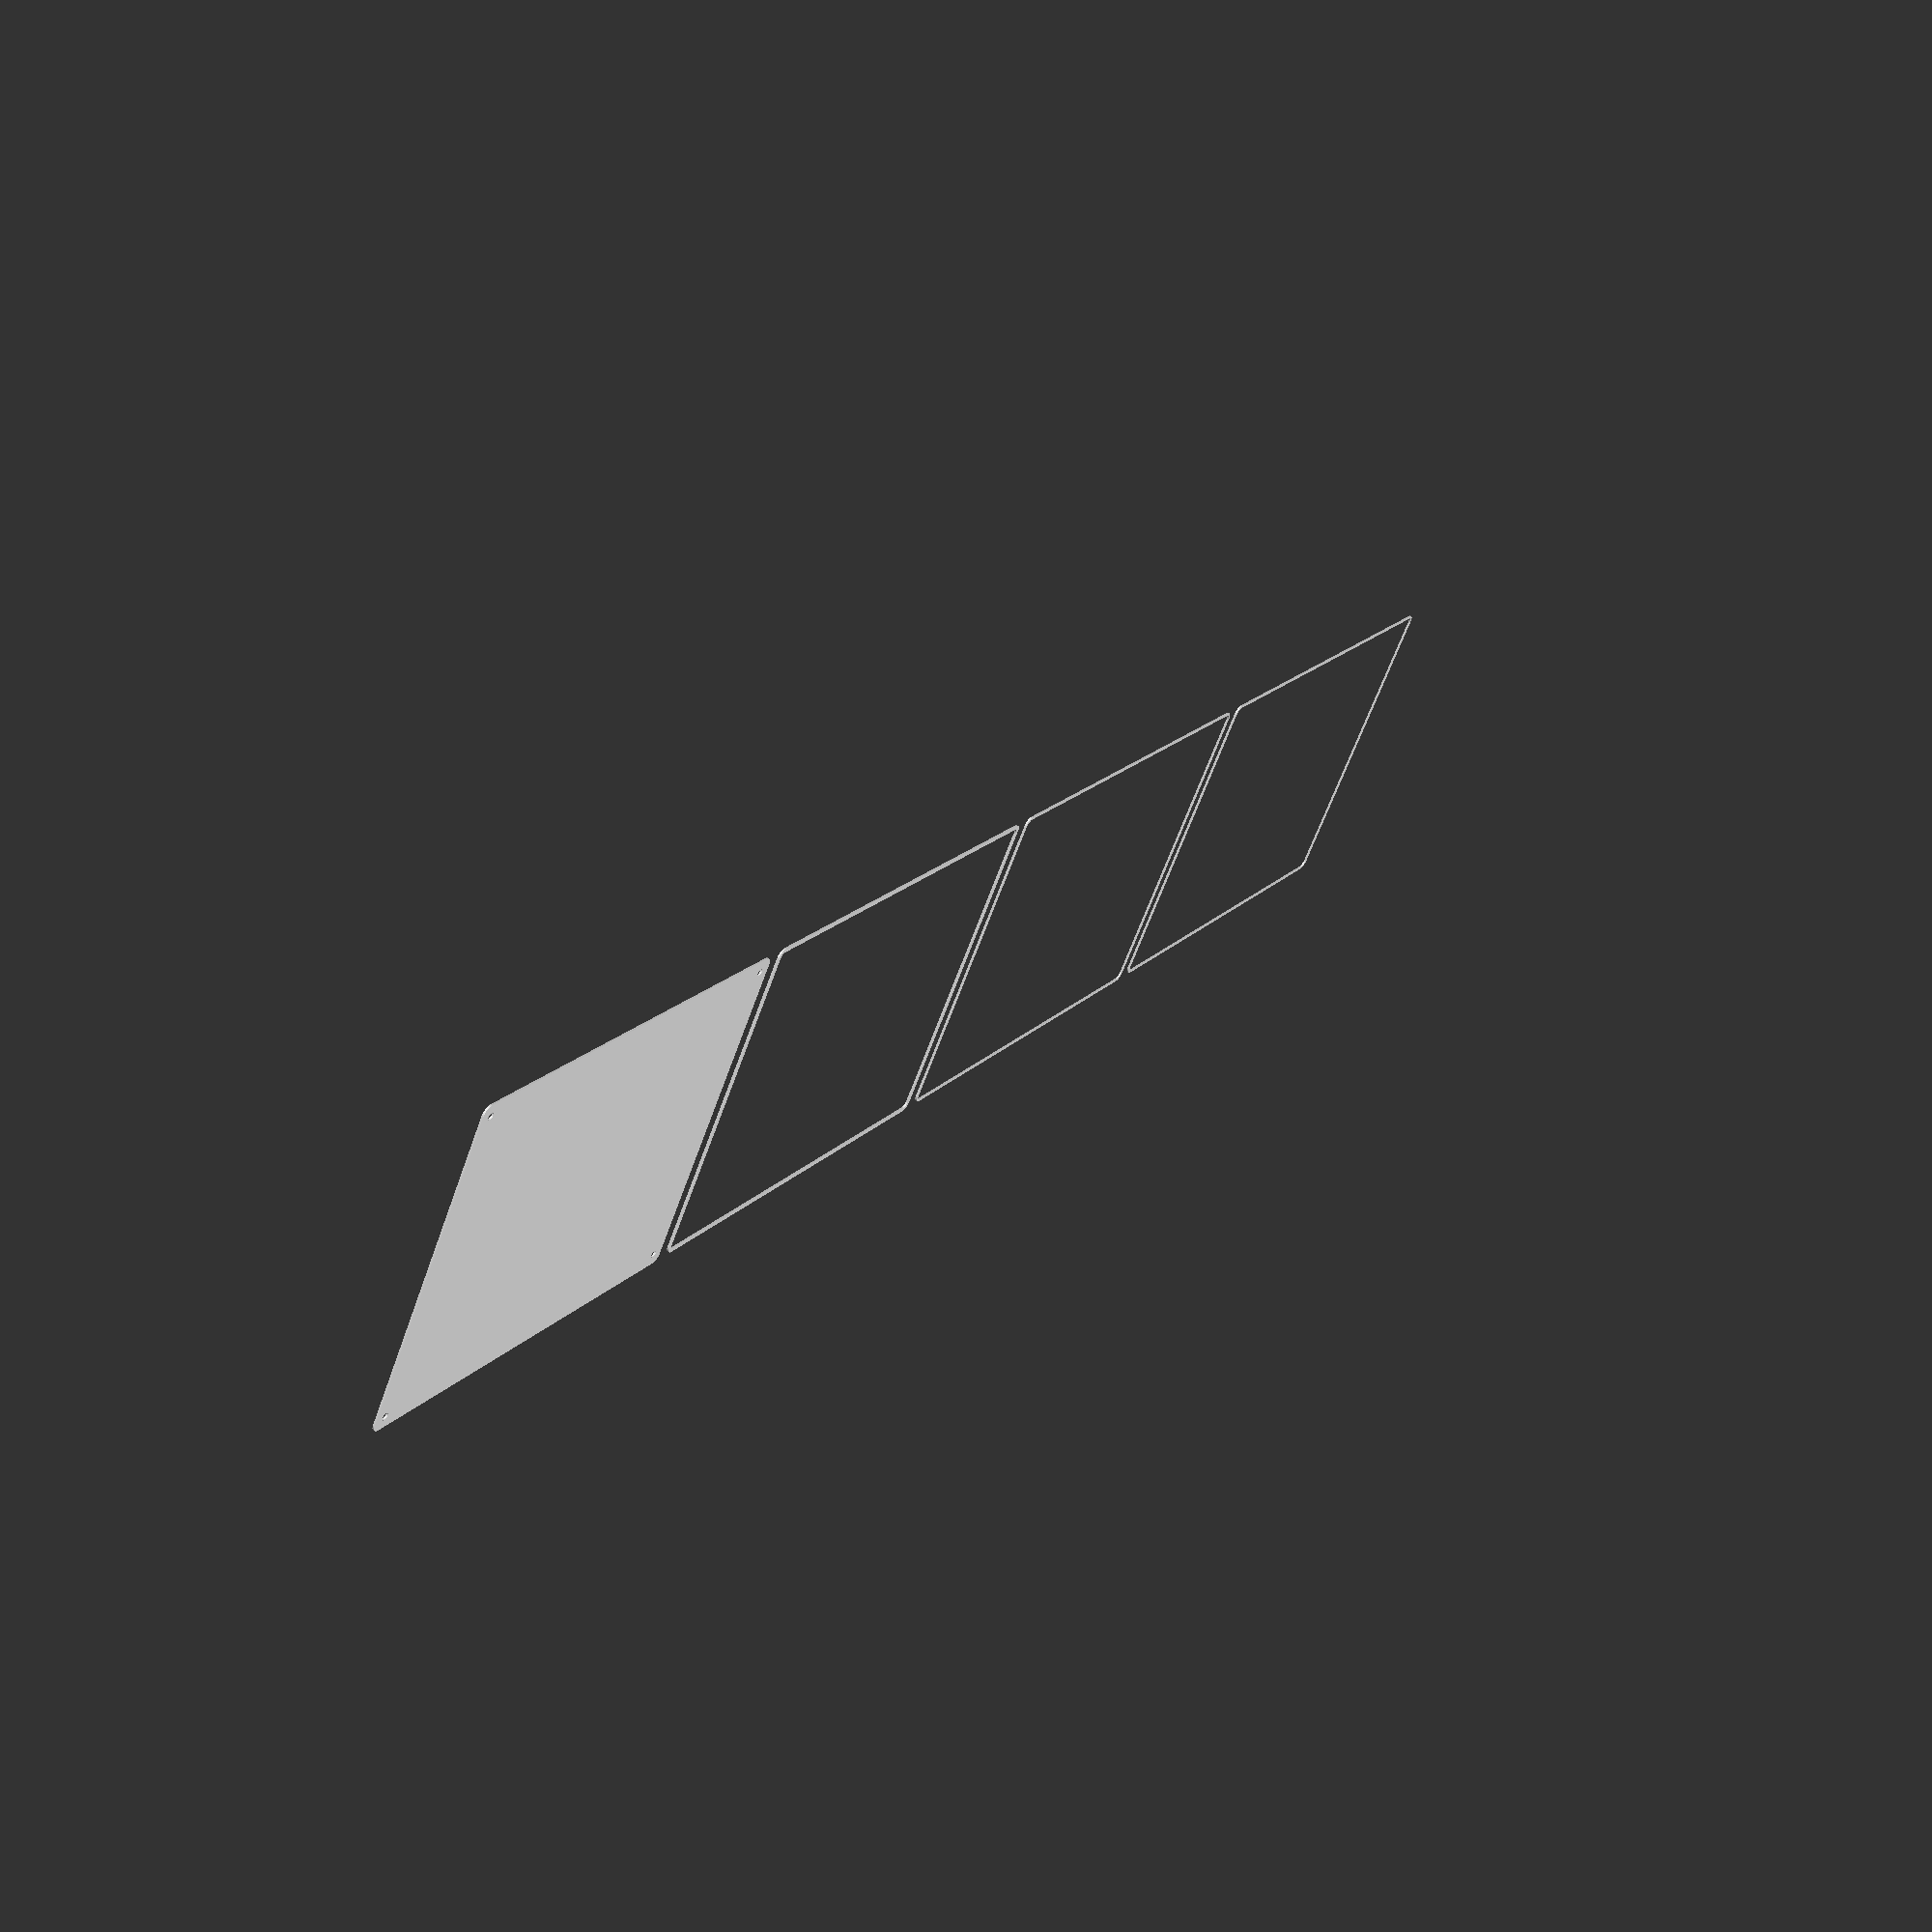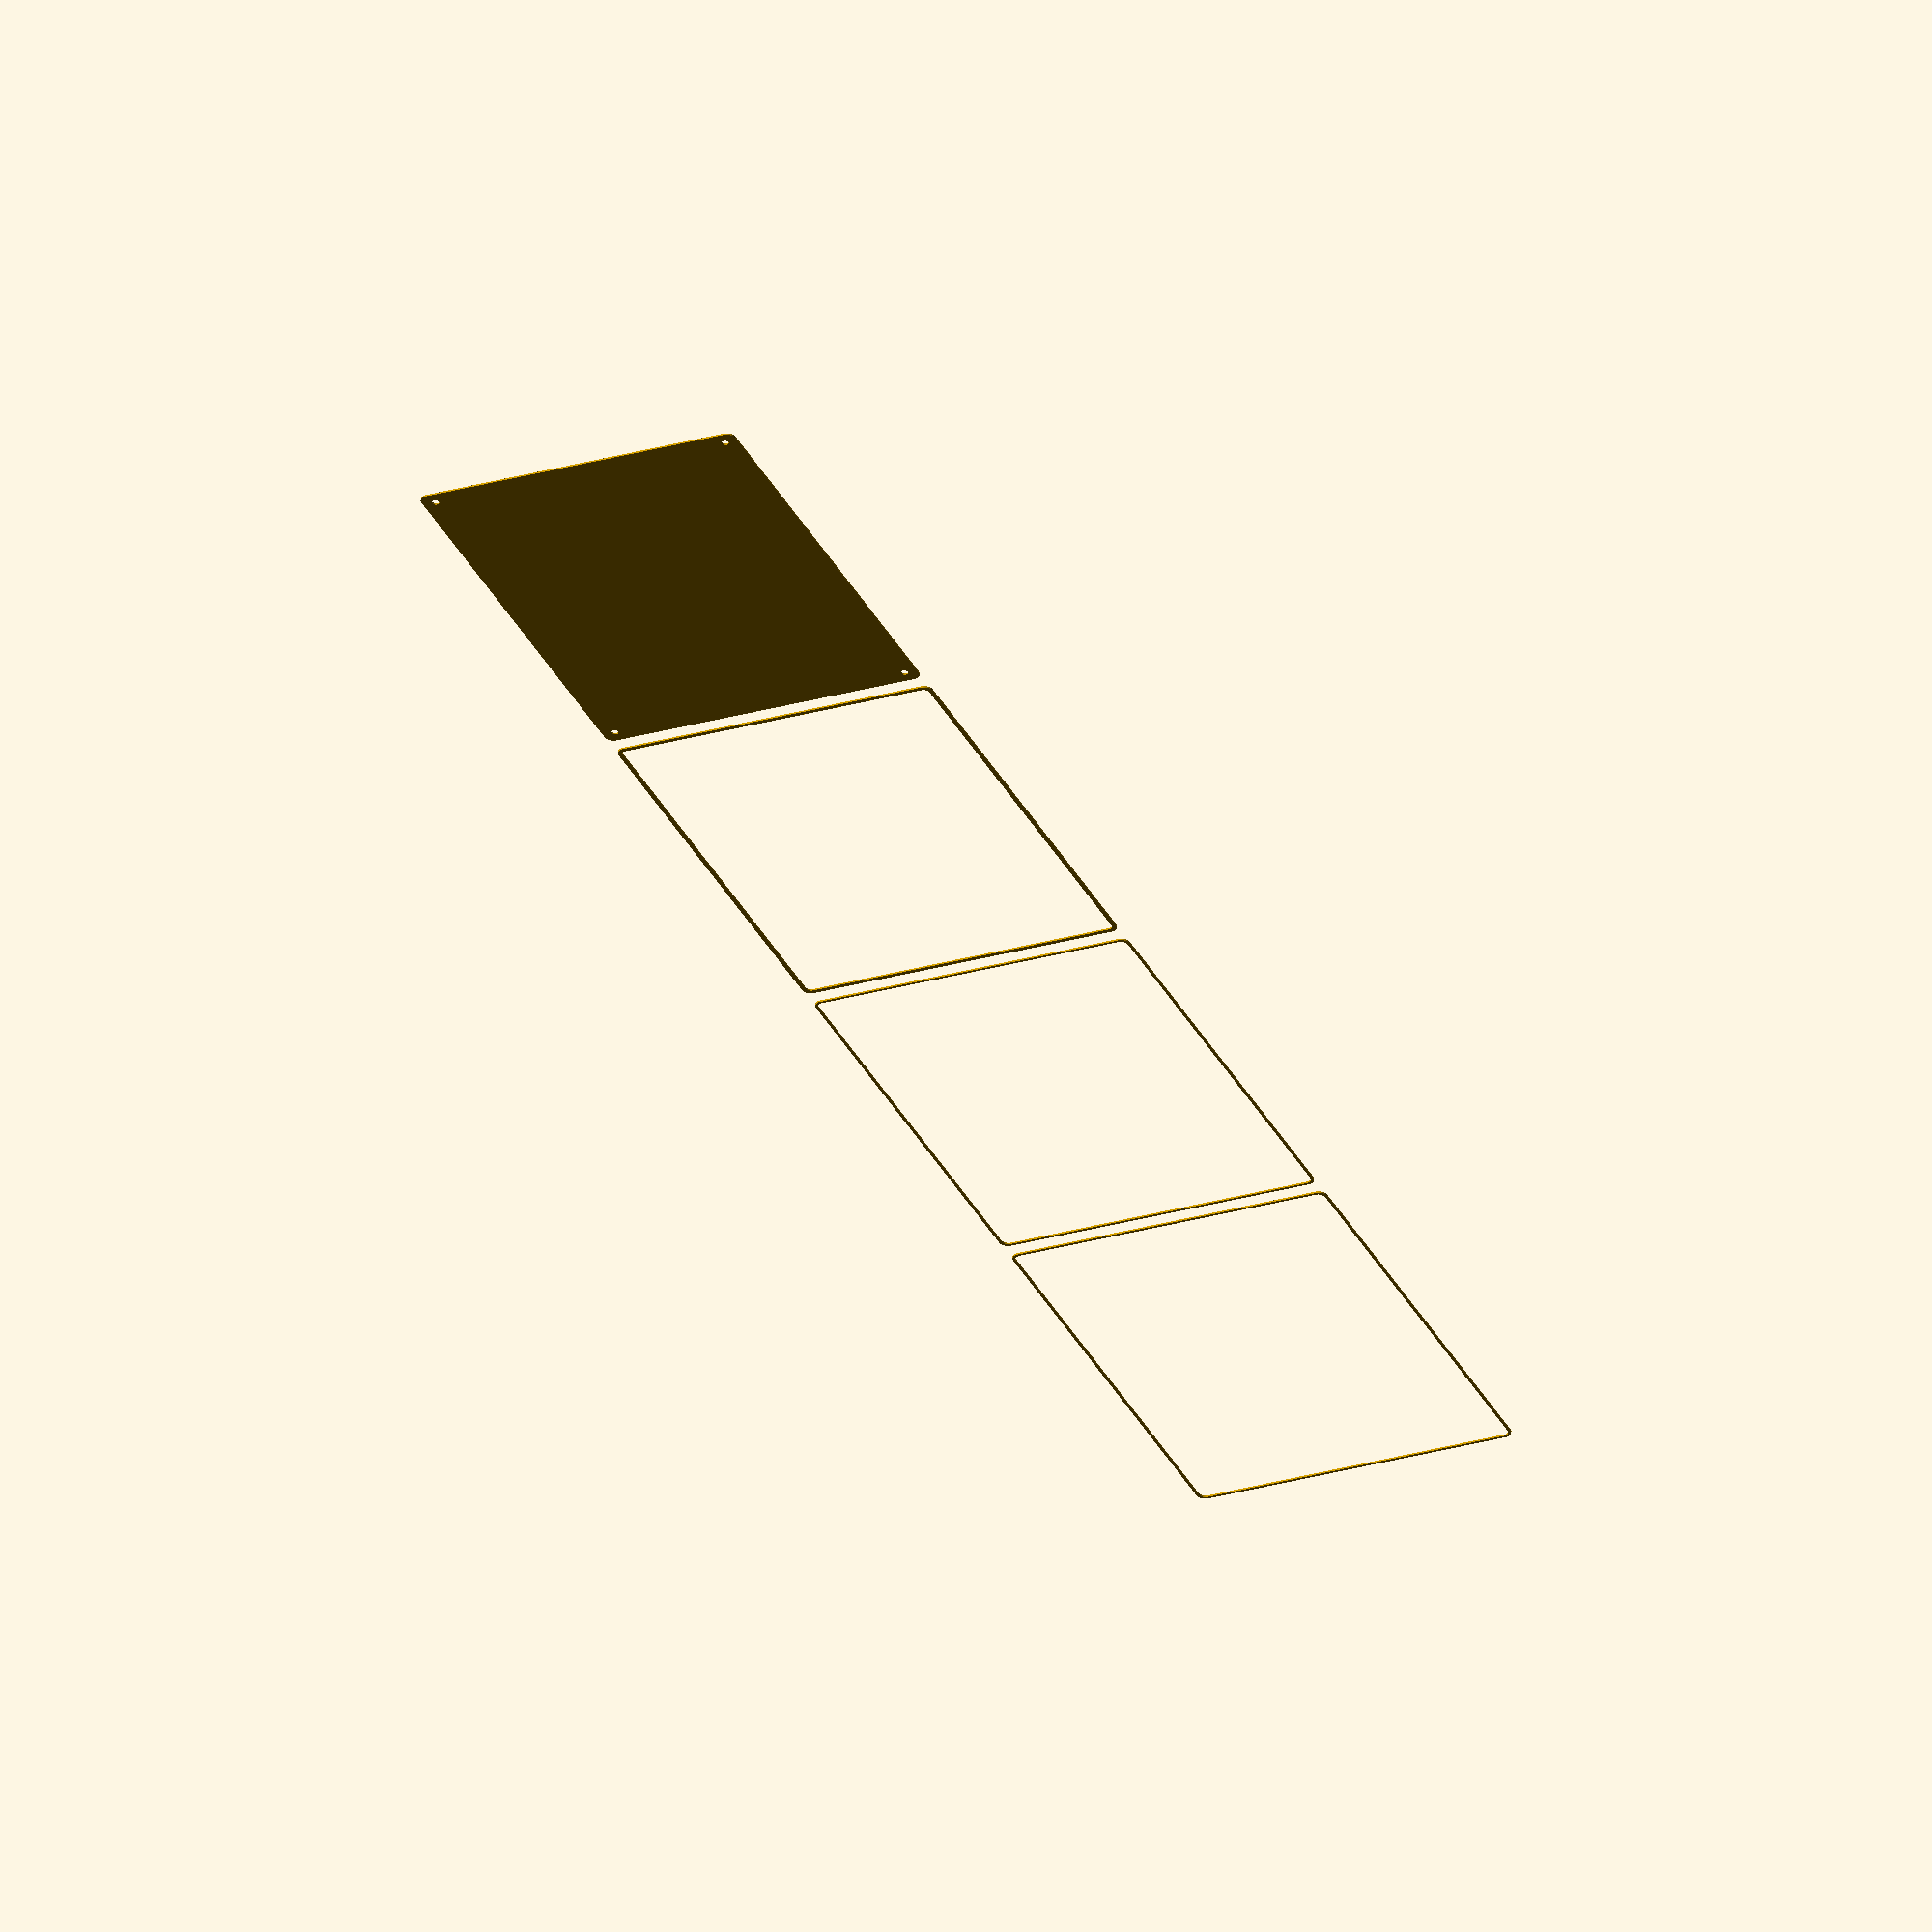
<openscad>
$fn = 50;


union() {
	translate(v = [0, 0, 0]) {
		projection() {
			intersection() {
				translate(v = [-500, -500, -10.5000000000]) {
					cube(size = [1000, 1000, 0.1000000000]);
				}
				difference() {
					union() {
						hull() {
							translate(v = [-92.5000000000, 122.5000000000, 0]) {
								cylinder(h = 24, r = 5);
							}
							translate(v = [92.5000000000, 122.5000000000, 0]) {
								cylinder(h = 24, r = 5);
							}
							translate(v = [-92.5000000000, -122.5000000000, 0]) {
								cylinder(h = 24, r = 5);
							}
							translate(v = [92.5000000000, -122.5000000000, 0]) {
								cylinder(h = 24, r = 5);
							}
						}
					}
					union() {
						translate(v = [-90.0000000000, -120.0000000000, 2]) {
							rotate(a = [0, 0, 0]) {
								difference() {
									union() {
										translate(v = [0, 0, -1.7000000000]) {
											cylinder(h = 1.7000000000, r1 = 1.5000000000, r2 = 2.4000000000);
										}
										cylinder(h = 50, r = 2.4000000000);
										translate(v = [0, 0, -6.0000000000]) {
											cylinder(h = 6, r = 1.5000000000);
										}
										translate(v = [0, 0, -6.0000000000]) {
											cylinder(h = 6, r = 1.8000000000);
										}
										translate(v = [0, 0, -6.0000000000]) {
											cylinder(h = 6, r = 1.5000000000);
										}
									}
									union();
								}
							}
						}
						translate(v = [90.0000000000, -120.0000000000, 2]) {
							rotate(a = [0, 0, 0]) {
								difference() {
									union() {
										translate(v = [0, 0, -1.7000000000]) {
											cylinder(h = 1.7000000000, r1 = 1.5000000000, r2 = 2.4000000000);
										}
										cylinder(h = 50, r = 2.4000000000);
										translate(v = [0, 0, -6.0000000000]) {
											cylinder(h = 6, r = 1.5000000000);
										}
										translate(v = [0, 0, -6.0000000000]) {
											cylinder(h = 6, r = 1.8000000000);
										}
										translate(v = [0, 0, -6.0000000000]) {
											cylinder(h = 6, r = 1.5000000000);
										}
									}
									union();
								}
							}
						}
						translate(v = [-90.0000000000, 120.0000000000, 2]) {
							rotate(a = [0, 0, 0]) {
								difference() {
									union() {
										translate(v = [0, 0, -1.7000000000]) {
											cylinder(h = 1.7000000000, r1 = 1.5000000000, r2 = 2.4000000000);
										}
										cylinder(h = 50, r = 2.4000000000);
										translate(v = [0, 0, -6.0000000000]) {
											cylinder(h = 6, r = 1.5000000000);
										}
										translate(v = [0, 0, -6.0000000000]) {
											cylinder(h = 6, r = 1.8000000000);
										}
										translate(v = [0, 0, -6.0000000000]) {
											cylinder(h = 6, r = 1.5000000000);
										}
									}
									union();
								}
							}
						}
						translate(v = [90.0000000000, 120.0000000000, 2]) {
							rotate(a = [0, 0, 0]) {
								difference() {
									union() {
										translate(v = [0, 0, -1.7000000000]) {
											cylinder(h = 1.7000000000, r1 = 1.5000000000, r2 = 2.4000000000);
										}
										cylinder(h = 50, r = 2.4000000000);
										translate(v = [0, 0, -6.0000000000]) {
											cylinder(h = 6, r = 1.5000000000);
										}
										translate(v = [0, 0, -6.0000000000]) {
											cylinder(h = 6, r = 1.8000000000);
										}
										translate(v = [0, 0, -6.0000000000]) {
											cylinder(h = 6, r = 1.5000000000);
										}
									}
									union();
								}
							}
						}
						translate(v = [0, 0, 3]) {
							hull() {
								union() {
									translate(v = [-92.0000000000, 122.0000000000, 4]) {
										cylinder(h = 36, r = 4);
									}
									translate(v = [-92.0000000000, 122.0000000000, 4]) {
										sphere(r = 4);
									}
									translate(v = [-92.0000000000, 122.0000000000, 40]) {
										sphere(r = 4);
									}
								}
								union() {
									translate(v = [92.0000000000, 122.0000000000, 4]) {
										cylinder(h = 36, r = 4);
									}
									translate(v = [92.0000000000, 122.0000000000, 4]) {
										sphere(r = 4);
									}
									translate(v = [92.0000000000, 122.0000000000, 40]) {
										sphere(r = 4);
									}
								}
								union() {
									translate(v = [-92.0000000000, -122.0000000000, 4]) {
										cylinder(h = 36, r = 4);
									}
									translate(v = [-92.0000000000, -122.0000000000, 4]) {
										sphere(r = 4);
									}
									translate(v = [-92.0000000000, -122.0000000000, 40]) {
										sphere(r = 4);
									}
								}
								union() {
									translate(v = [92.0000000000, -122.0000000000, 4]) {
										cylinder(h = 36, r = 4);
									}
									translate(v = [92.0000000000, -122.0000000000, 4]) {
										sphere(r = 4);
									}
									translate(v = [92.0000000000, -122.0000000000, 40]) {
										sphere(r = 4);
									}
								}
							}
						}
					}
				}
			}
		}
	}
	translate(v = [0, 264, 0]) {
		projection() {
			intersection() {
				translate(v = [-500, -500, -7.5000000000]) {
					cube(size = [1000, 1000, 0.1000000000]);
				}
				difference() {
					union() {
						hull() {
							translate(v = [-92.5000000000, 122.5000000000, 0]) {
								cylinder(h = 24, r = 5);
							}
							translate(v = [92.5000000000, 122.5000000000, 0]) {
								cylinder(h = 24, r = 5);
							}
							translate(v = [-92.5000000000, -122.5000000000, 0]) {
								cylinder(h = 24, r = 5);
							}
							translate(v = [92.5000000000, -122.5000000000, 0]) {
								cylinder(h = 24, r = 5);
							}
						}
					}
					union() {
						translate(v = [-90.0000000000, -120.0000000000, 2]) {
							rotate(a = [0, 0, 0]) {
								difference() {
									union() {
										translate(v = [0, 0, -1.7000000000]) {
											cylinder(h = 1.7000000000, r1 = 1.5000000000, r2 = 2.4000000000);
										}
										cylinder(h = 50, r = 2.4000000000);
										translate(v = [0, 0, -6.0000000000]) {
											cylinder(h = 6, r = 1.5000000000);
										}
										translate(v = [0, 0, -6.0000000000]) {
											cylinder(h = 6, r = 1.8000000000);
										}
										translate(v = [0, 0, -6.0000000000]) {
											cylinder(h = 6, r = 1.5000000000);
										}
									}
									union();
								}
							}
						}
						translate(v = [90.0000000000, -120.0000000000, 2]) {
							rotate(a = [0, 0, 0]) {
								difference() {
									union() {
										translate(v = [0, 0, -1.7000000000]) {
											cylinder(h = 1.7000000000, r1 = 1.5000000000, r2 = 2.4000000000);
										}
										cylinder(h = 50, r = 2.4000000000);
										translate(v = [0, 0, -6.0000000000]) {
											cylinder(h = 6, r = 1.5000000000);
										}
										translate(v = [0, 0, -6.0000000000]) {
											cylinder(h = 6, r = 1.8000000000);
										}
										translate(v = [0, 0, -6.0000000000]) {
											cylinder(h = 6, r = 1.5000000000);
										}
									}
									union();
								}
							}
						}
						translate(v = [-90.0000000000, 120.0000000000, 2]) {
							rotate(a = [0, 0, 0]) {
								difference() {
									union() {
										translate(v = [0, 0, -1.7000000000]) {
											cylinder(h = 1.7000000000, r1 = 1.5000000000, r2 = 2.4000000000);
										}
										cylinder(h = 50, r = 2.4000000000);
										translate(v = [0, 0, -6.0000000000]) {
											cylinder(h = 6, r = 1.5000000000);
										}
										translate(v = [0, 0, -6.0000000000]) {
											cylinder(h = 6, r = 1.8000000000);
										}
										translate(v = [0, 0, -6.0000000000]) {
											cylinder(h = 6, r = 1.5000000000);
										}
									}
									union();
								}
							}
						}
						translate(v = [90.0000000000, 120.0000000000, 2]) {
							rotate(a = [0, 0, 0]) {
								difference() {
									union() {
										translate(v = [0, 0, -1.7000000000]) {
											cylinder(h = 1.7000000000, r1 = 1.5000000000, r2 = 2.4000000000);
										}
										cylinder(h = 50, r = 2.4000000000);
										translate(v = [0, 0, -6.0000000000]) {
											cylinder(h = 6, r = 1.5000000000);
										}
										translate(v = [0, 0, -6.0000000000]) {
											cylinder(h = 6, r = 1.8000000000);
										}
										translate(v = [0, 0, -6.0000000000]) {
											cylinder(h = 6, r = 1.5000000000);
										}
									}
									union();
								}
							}
						}
						translate(v = [0, 0, 3]) {
							hull() {
								union() {
									translate(v = [-92.0000000000, 122.0000000000, 4]) {
										cylinder(h = 36, r = 4);
									}
									translate(v = [-92.0000000000, 122.0000000000, 4]) {
										sphere(r = 4);
									}
									translate(v = [-92.0000000000, 122.0000000000, 40]) {
										sphere(r = 4);
									}
								}
								union() {
									translate(v = [92.0000000000, 122.0000000000, 4]) {
										cylinder(h = 36, r = 4);
									}
									translate(v = [92.0000000000, 122.0000000000, 4]) {
										sphere(r = 4);
									}
									translate(v = [92.0000000000, 122.0000000000, 40]) {
										sphere(r = 4);
									}
								}
								union() {
									translate(v = [-92.0000000000, -122.0000000000, 4]) {
										cylinder(h = 36, r = 4);
									}
									translate(v = [-92.0000000000, -122.0000000000, 4]) {
										sphere(r = 4);
									}
									translate(v = [-92.0000000000, -122.0000000000, 40]) {
										sphere(r = 4);
									}
								}
								union() {
									translate(v = [92.0000000000, -122.0000000000, 4]) {
										cylinder(h = 36, r = 4);
									}
									translate(v = [92.0000000000, -122.0000000000, 4]) {
										sphere(r = 4);
									}
									translate(v = [92.0000000000, -122.0000000000, 40]) {
										sphere(r = 4);
									}
								}
							}
						}
					}
				}
			}
		}
	}
	translate(v = [0, 528, 0]) {
		projection() {
			intersection() {
				translate(v = [-500, -500, -4.5000000000]) {
					cube(size = [1000, 1000, 0.1000000000]);
				}
				difference() {
					union() {
						hull() {
							translate(v = [-92.5000000000, 122.5000000000, 0]) {
								cylinder(h = 24, r = 5);
							}
							translate(v = [92.5000000000, 122.5000000000, 0]) {
								cylinder(h = 24, r = 5);
							}
							translate(v = [-92.5000000000, -122.5000000000, 0]) {
								cylinder(h = 24, r = 5);
							}
							translate(v = [92.5000000000, -122.5000000000, 0]) {
								cylinder(h = 24, r = 5);
							}
						}
					}
					union() {
						translate(v = [-90.0000000000, -120.0000000000, 2]) {
							rotate(a = [0, 0, 0]) {
								difference() {
									union() {
										translate(v = [0, 0, -1.7000000000]) {
											cylinder(h = 1.7000000000, r1 = 1.5000000000, r2 = 2.4000000000);
										}
										cylinder(h = 50, r = 2.4000000000);
										translate(v = [0, 0, -6.0000000000]) {
											cylinder(h = 6, r = 1.5000000000);
										}
										translate(v = [0, 0, -6.0000000000]) {
											cylinder(h = 6, r = 1.8000000000);
										}
										translate(v = [0, 0, -6.0000000000]) {
											cylinder(h = 6, r = 1.5000000000);
										}
									}
									union();
								}
							}
						}
						translate(v = [90.0000000000, -120.0000000000, 2]) {
							rotate(a = [0, 0, 0]) {
								difference() {
									union() {
										translate(v = [0, 0, -1.7000000000]) {
											cylinder(h = 1.7000000000, r1 = 1.5000000000, r2 = 2.4000000000);
										}
										cylinder(h = 50, r = 2.4000000000);
										translate(v = [0, 0, -6.0000000000]) {
											cylinder(h = 6, r = 1.5000000000);
										}
										translate(v = [0, 0, -6.0000000000]) {
											cylinder(h = 6, r = 1.8000000000);
										}
										translate(v = [0, 0, -6.0000000000]) {
											cylinder(h = 6, r = 1.5000000000);
										}
									}
									union();
								}
							}
						}
						translate(v = [-90.0000000000, 120.0000000000, 2]) {
							rotate(a = [0, 0, 0]) {
								difference() {
									union() {
										translate(v = [0, 0, -1.7000000000]) {
											cylinder(h = 1.7000000000, r1 = 1.5000000000, r2 = 2.4000000000);
										}
										cylinder(h = 50, r = 2.4000000000);
										translate(v = [0, 0, -6.0000000000]) {
											cylinder(h = 6, r = 1.5000000000);
										}
										translate(v = [0, 0, -6.0000000000]) {
											cylinder(h = 6, r = 1.8000000000);
										}
										translate(v = [0, 0, -6.0000000000]) {
											cylinder(h = 6, r = 1.5000000000);
										}
									}
									union();
								}
							}
						}
						translate(v = [90.0000000000, 120.0000000000, 2]) {
							rotate(a = [0, 0, 0]) {
								difference() {
									union() {
										translate(v = [0, 0, -1.7000000000]) {
											cylinder(h = 1.7000000000, r1 = 1.5000000000, r2 = 2.4000000000);
										}
										cylinder(h = 50, r = 2.4000000000);
										translate(v = [0, 0, -6.0000000000]) {
											cylinder(h = 6, r = 1.5000000000);
										}
										translate(v = [0, 0, -6.0000000000]) {
											cylinder(h = 6, r = 1.8000000000);
										}
										translate(v = [0, 0, -6.0000000000]) {
											cylinder(h = 6, r = 1.5000000000);
										}
									}
									union();
								}
							}
						}
						translate(v = [0, 0, 3]) {
							hull() {
								union() {
									translate(v = [-92.0000000000, 122.0000000000, 4]) {
										cylinder(h = 36, r = 4);
									}
									translate(v = [-92.0000000000, 122.0000000000, 4]) {
										sphere(r = 4);
									}
									translate(v = [-92.0000000000, 122.0000000000, 40]) {
										sphere(r = 4);
									}
								}
								union() {
									translate(v = [92.0000000000, 122.0000000000, 4]) {
										cylinder(h = 36, r = 4);
									}
									translate(v = [92.0000000000, 122.0000000000, 4]) {
										sphere(r = 4);
									}
									translate(v = [92.0000000000, 122.0000000000, 40]) {
										sphere(r = 4);
									}
								}
								union() {
									translate(v = [-92.0000000000, -122.0000000000, 4]) {
										cylinder(h = 36, r = 4);
									}
									translate(v = [-92.0000000000, -122.0000000000, 4]) {
										sphere(r = 4);
									}
									translate(v = [-92.0000000000, -122.0000000000, 40]) {
										sphere(r = 4);
									}
								}
								union() {
									translate(v = [92.0000000000, -122.0000000000, 4]) {
										cylinder(h = 36, r = 4);
									}
									translate(v = [92.0000000000, -122.0000000000, 4]) {
										sphere(r = 4);
									}
									translate(v = [92.0000000000, -122.0000000000, 40]) {
										sphere(r = 4);
									}
								}
							}
						}
					}
				}
			}
		}
	}
	translate(v = [0, 792, 0]) {
		projection() {
			intersection() {
				translate(v = [-500, -500, -1.5000000000]) {
					cube(size = [1000, 1000, 0.1000000000]);
				}
				difference() {
					union() {
						hull() {
							translate(v = [-92.5000000000, 122.5000000000, 0]) {
								cylinder(h = 24, r = 5);
							}
							translate(v = [92.5000000000, 122.5000000000, 0]) {
								cylinder(h = 24, r = 5);
							}
							translate(v = [-92.5000000000, -122.5000000000, 0]) {
								cylinder(h = 24, r = 5);
							}
							translate(v = [92.5000000000, -122.5000000000, 0]) {
								cylinder(h = 24, r = 5);
							}
						}
					}
					union() {
						translate(v = [-90.0000000000, -120.0000000000, 2]) {
							rotate(a = [0, 0, 0]) {
								difference() {
									union() {
										translate(v = [0, 0, -1.7000000000]) {
											cylinder(h = 1.7000000000, r1 = 1.5000000000, r2 = 2.4000000000);
										}
										cylinder(h = 50, r = 2.4000000000);
										translate(v = [0, 0, -6.0000000000]) {
											cylinder(h = 6, r = 1.5000000000);
										}
										translate(v = [0, 0, -6.0000000000]) {
											cylinder(h = 6, r = 1.8000000000);
										}
										translate(v = [0, 0, -6.0000000000]) {
											cylinder(h = 6, r = 1.5000000000);
										}
									}
									union();
								}
							}
						}
						translate(v = [90.0000000000, -120.0000000000, 2]) {
							rotate(a = [0, 0, 0]) {
								difference() {
									union() {
										translate(v = [0, 0, -1.7000000000]) {
											cylinder(h = 1.7000000000, r1 = 1.5000000000, r2 = 2.4000000000);
										}
										cylinder(h = 50, r = 2.4000000000);
										translate(v = [0, 0, -6.0000000000]) {
											cylinder(h = 6, r = 1.5000000000);
										}
										translate(v = [0, 0, -6.0000000000]) {
											cylinder(h = 6, r = 1.8000000000);
										}
										translate(v = [0, 0, -6.0000000000]) {
											cylinder(h = 6, r = 1.5000000000);
										}
									}
									union();
								}
							}
						}
						translate(v = [-90.0000000000, 120.0000000000, 2]) {
							rotate(a = [0, 0, 0]) {
								difference() {
									union() {
										translate(v = [0, 0, -1.7000000000]) {
											cylinder(h = 1.7000000000, r1 = 1.5000000000, r2 = 2.4000000000);
										}
										cylinder(h = 50, r = 2.4000000000);
										translate(v = [0, 0, -6.0000000000]) {
											cylinder(h = 6, r = 1.5000000000);
										}
										translate(v = [0, 0, -6.0000000000]) {
											cylinder(h = 6, r = 1.8000000000);
										}
										translate(v = [0, 0, -6.0000000000]) {
											cylinder(h = 6, r = 1.5000000000);
										}
									}
									union();
								}
							}
						}
						translate(v = [90.0000000000, 120.0000000000, 2]) {
							rotate(a = [0, 0, 0]) {
								difference() {
									union() {
										translate(v = [0, 0, -1.7000000000]) {
											cylinder(h = 1.7000000000, r1 = 1.5000000000, r2 = 2.4000000000);
										}
										cylinder(h = 50, r = 2.4000000000);
										translate(v = [0, 0, -6.0000000000]) {
											cylinder(h = 6, r = 1.5000000000);
										}
										translate(v = [0, 0, -6.0000000000]) {
											cylinder(h = 6, r = 1.8000000000);
										}
										translate(v = [0, 0, -6.0000000000]) {
											cylinder(h = 6, r = 1.5000000000);
										}
									}
									union();
								}
							}
						}
						translate(v = [0, 0, 3]) {
							hull() {
								union() {
									translate(v = [-92.0000000000, 122.0000000000, 4]) {
										cylinder(h = 36, r = 4);
									}
									translate(v = [-92.0000000000, 122.0000000000, 4]) {
										sphere(r = 4);
									}
									translate(v = [-92.0000000000, 122.0000000000, 40]) {
										sphere(r = 4);
									}
								}
								union() {
									translate(v = [92.0000000000, 122.0000000000, 4]) {
										cylinder(h = 36, r = 4);
									}
									translate(v = [92.0000000000, 122.0000000000, 4]) {
										sphere(r = 4);
									}
									translate(v = [92.0000000000, 122.0000000000, 40]) {
										sphere(r = 4);
									}
								}
								union() {
									translate(v = [-92.0000000000, -122.0000000000, 4]) {
										cylinder(h = 36, r = 4);
									}
									translate(v = [-92.0000000000, -122.0000000000, 4]) {
										sphere(r = 4);
									}
									translate(v = [-92.0000000000, -122.0000000000, 40]) {
										sphere(r = 4);
									}
								}
								union() {
									translate(v = [92.0000000000, -122.0000000000, 4]) {
										cylinder(h = 36, r = 4);
									}
									translate(v = [92.0000000000, -122.0000000000, 4]) {
										sphere(r = 4);
									}
									translate(v = [92.0000000000, -122.0000000000, 40]) {
										sphere(r = 4);
									}
								}
							}
						}
					}
				}
			}
		}
	}
	translate(v = [0, 1056, 0]) {
		projection() {
			intersection() {
				translate(v = [-500, -500, 1.5000000000]) {
					cube(size = [1000, 1000, 0.1000000000]);
				}
				difference() {
					union() {
						hull() {
							translate(v = [-92.5000000000, 122.5000000000, 0]) {
								cylinder(h = 24, r = 5);
							}
							translate(v = [92.5000000000, 122.5000000000, 0]) {
								cylinder(h = 24, r = 5);
							}
							translate(v = [-92.5000000000, -122.5000000000, 0]) {
								cylinder(h = 24, r = 5);
							}
							translate(v = [92.5000000000, -122.5000000000, 0]) {
								cylinder(h = 24, r = 5);
							}
						}
					}
					union() {
						translate(v = [-90.0000000000, -120.0000000000, 2]) {
							rotate(a = [0, 0, 0]) {
								difference() {
									union() {
										translate(v = [0, 0, -1.7000000000]) {
											cylinder(h = 1.7000000000, r1 = 1.5000000000, r2 = 2.4000000000);
										}
										cylinder(h = 50, r = 2.4000000000);
										translate(v = [0, 0, -6.0000000000]) {
											cylinder(h = 6, r = 1.5000000000);
										}
										translate(v = [0, 0, -6.0000000000]) {
											cylinder(h = 6, r = 1.8000000000);
										}
										translate(v = [0, 0, -6.0000000000]) {
											cylinder(h = 6, r = 1.5000000000);
										}
									}
									union();
								}
							}
						}
						translate(v = [90.0000000000, -120.0000000000, 2]) {
							rotate(a = [0, 0, 0]) {
								difference() {
									union() {
										translate(v = [0, 0, -1.7000000000]) {
											cylinder(h = 1.7000000000, r1 = 1.5000000000, r2 = 2.4000000000);
										}
										cylinder(h = 50, r = 2.4000000000);
										translate(v = [0, 0, -6.0000000000]) {
											cylinder(h = 6, r = 1.5000000000);
										}
										translate(v = [0, 0, -6.0000000000]) {
											cylinder(h = 6, r = 1.8000000000);
										}
										translate(v = [0, 0, -6.0000000000]) {
											cylinder(h = 6, r = 1.5000000000);
										}
									}
									union();
								}
							}
						}
						translate(v = [-90.0000000000, 120.0000000000, 2]) {
							rotate(a = [0, 0, 0]) {
								difference() {
									union() {
										translate(v = [0, 0, -1.7000000000]) {
											cylinder(h = 1.7000000000, r1 = 1.5000000000, r2 = 2.4000000000);
										}
										cylinder(h = 50, r = 2.4000000000);
										translate(v = [0, 0, -6.0000000000]) {
											cylinder(h = 6, r = 1.5000000000);
										}
										translate(v = [0, 0, -6.0000000000]) {
											cylinder(h = 6, r = 1.8000000000);
										}
										translate(v = [0, 0, -6.0000000000]) {
											cylinder(h = 6, r = 1.5000000000);
										}
									}
									union();
								}
							}
						}
						translate(v = [90.0000000000, 120.0000000000, 2]) {
							rotate(a = [0, 0, 0]) {
								difference() {
									union() {
										translate(v = [0, 0, -1.7000000000]) {
											cylinder(h = 1.7000000000, r1 = 1.5000000000, r2 = 2.4000000000);
										}
										cylinder(h = 50, r = 2.4000000000);
										translate(v = [0, 0, -6.0000000000]) {
											cylinder(h = 6, r = 1.5000000000);
										}
										translate(v = [0, 0, -6.0000000000]) {
											cylinder(h = 6, r = 1.8000000000);
										}
										translate(v = [0, 0, -6.0000000000]) {
											cylinder(h = 6, r = 1.5000000000);
										}
									}
									union();
								}
							}
						}
						translate(v = [0, 0, 3]) {
							hull() {
								union() {
									translate(v = [-92.0000000000, 122.0000000000, 4]) {
										cylinder(h = 36, r = 4);
									}
									translate(v = [-92.0000000000, 122.0000000000, 4]) {
										sphere(r = 4);
									}
									translate(v = [-92.0000000000, 122.0000000000, 40]) {
										sphere(r = 4);
									}
								}
								union() {
									translate(v = [92.0000000000, 122.0000000000, 4]) {
										cylinder(h = 36, r = 4);
									}
									translate(v = [92.0000000000, 122.0000000000, 4]) {
										sphere(r = 4);
									}
									translate(v = [92.0000000000, 122.0000000000, 40]) {
										sphere(r = 4);
									}
								}
								union() {
									translate(v = [-92.0000000000, -122.0000000000, 4]) {
										cylinder(h = 36, r = 4);
									}
									translate(v = [-92.0000000000, -122.0000000000, 4]) {
										sphere(r = 4);
									}
									translate(v = [-92.0000000000, -122.0000000000, 40]) {
										sphere(r = 4);
									}
								}
								union() {
									translate(v = [92.0000000000, -122.0000000000, 4]) {
										cylinder(h = 36, r = 4);
									}
									translate(v = [92.0000000000, -122.0000000000, 4]) {
										sphere(r = 4);
									}
									translate(v = [92.0000000000, -122.0000000000, 40]) {
										sphere(r = 4);
									}
								}
							}
						}
					}
				}
			}
		}
	}
	translate(v = [0, 1320, 0]) {
		projection() {
			intersection() {
				translate(v = [-500, -500, 4.5000000000]) {
					cube(size = [1000, 1000, 0.1000000000]);
				}
				difference() {
					union() {
						hull() {
							translate(v = [-92.5000000000, 122.5000000000, 0]) {
								cylinder(h = 24, r = 5);
							}
							translate(v = [92.5000000000, 122.5000000000, 0]) {
								cylinder(h = 24, r = 5);
							}
							translate(v = [-92.5000000000, -122.5000000000, 0]) {
								cylinder(h = 24, r = 5);
							}
							translate(v = [92.5000000000, -122.5000000000, 0]) {
								cylinder(h = 24, r = 5);
							}
						}
					}
					union() {
						translate(v = [-90.0000000000, -120.0000000000, 2]) {
							rotate(a = [0, 0, 0]) {
								difference() {
									union() {
										translate(v = [0, 0, -1.7000000000]) {
											cylinder(h = 1.7000000000, r1 = 1.5000000000, r2 = 2.4000000000);
										}
										cylinder(h = 50, r = 2.4000000000);
										translate(v = [0, 0, -6.0000000000]) {
											cylinder(h = 6, r = 1.5000000000);
										}
										translate(v = [0, 0, -6.0000000000]) {
											cylinder(h = 6, r = 1.8000000000);
										}
										translate(v = [0, 0, -6.0000000000]) {
											cylinder(h = 6, r = 1.5000000000);
										}
									}
									union();
								}
							}
						}
						translate(v = [90.0000000000, -120.0000000000, 2]) {
							rotate(a = [0, 0, 0]) {
								difference() {
									union() {
										translate(v = [0, 0, -1.7000000000]) {
											cylinder(h = 1.7000000000, r1 = 1.5000000000, r2 = 2.4000000000);
										}
										cylinder(h = 50, r = 2.4000000000);
										translate(v = [0, 0, -6.0000000000]) {
											cylinder(h = 6, r = 1.5000000000);
										}
										translate(v = [0, 0, -6.0000000000]) {
											cylinder(h = 6, r = 1.8000000000);
										}
										translate(v = [0, 0, -6.0000000000]) {
											cylinder(h = 6, r = 1.5000000000);
										}
									}
									union();
								}
							}
						}
						translate(v = [-90.0000000000, 120.0000000000, 2]) {
							rotate(a = [0, 0, 0]) {
								difference() {
									union() {
										translate(v = [0, 0, -1.7000000000]) {
											cylinder(h = 1.7000000000, r1 = 1.5000000000, r2 = 2.4000000000);
										}
										cylinder(h = 50, r = 2.4000000000);
										translate(v = [0, 0, -6.0000000000]) {
											cylinder(h = 6, r = 1.5000000000);
										}
										translate(v = [0, 0, -6.0000000000]) {
											cylinder(h = 6, r = 1.8000000000);
										}
										translate(v = [0, 0, -6.0000000000]) {
											cylinder(h = 6, r = 1.5000000000);
										}
									}
									union();
								}
							}
						}
						translate(v = [90.0000000000, 120.0000000000, 2]) {
							rotate(a = [0, 0, 0]) {
								difference() {
									union() {
										translate(v = [0, 0, -1.7000000000]) {
											cylinder(h = 1.7000000000, r1 = 1.5000000000, r2 = 2.4000000000);
										}
										cylinder(h = 50, r = 2.4000000000);
										translate(v = [0, 0, -6.0000000000]) {
											cylinder(h = 6, r = 1.5000000000);
										}
										translate(v = [0, 0, -6.0000000000]) {
											cylinder(h = 6, r = 1.8000000000);
										}
										translate(v = [0, 0, -6.0000000000]) {
											cylinder(h = 6, r = 1.5000000000);
										}
									}
									union();
								}
							}
						}
						translate(v = [0, 0, 3]) {
							hull() {
								union() {
									translate(v = [-92.0000000000, 122.0000000000, 4]) {
										cylinder(h = 36, r = 4);
									}
									translate(v = [-92.0000000000, 122.0000000000, 4]) {
										sphere(r = 4);
									}
									translate(v = [-92.0000000000, 122.0000000000, 40]) {
										sphere(r = 4);
									}
								}
								union() {
									translate(v = [92.0000000000, 122.0000000000, 4]) {
										cylinder(h = 36, r = 4);
									}
									translate(v = [92.0000000000, 122.0000000000, 4]) {
										sphere(r = 4);
									}
									translate(v = [92.0000000000, 122.0000000000, 40]) {
										sphere(r = 4);
									}
								}
								union() {
									translate(v = [-92.0000000000, -122.0000000000, 4]) {
										cylinder(h = 36, r = 4);
									}
									translate(v = [-92.0000000000, -122.0000000000, 4]) {
										sphere(r = 4);
									}
									translate(v = [-92.0000000000, -122.0000000000, 40]) {
										sphere(r = 4);
									}
								}
								union() {
									translate(v = [92.0000000000, -122.0000000000, 4]) {
										cylinder(h = 36, r = 4);
									}
									translate(v = [92.0000000000, -122.0000000000, 4]) {
										sphere(r = 4);
									}
									translate(v = [92.0000000000, -122.0000000000, 40]) {
										sphere(r = 4);
									}
								}
							}
						}
					}
				}
			}
		}
	}
	translate(v = [0, 1584, 0]) {
		projection() {
			intersection() {
				translate(v = [-500, -500, 7.5000000000]) {
					cube(size = [1000, 1000, 0.1000000000]);
				}
				difference() {
					union() {
						hull() {
							translate(v = [-92.5000000000, 122.5000000000, 0]) {
								cylinder(h = 24, r = 5);
							}
							translate(v = [92.5000000000, 122.5000000000, 0]) {
								cylinder(h = 24, r = 5);
							}
							translate(v = [-92.5000000000, -122.5000000000, 0]) {
								cylinder(h = 24, r = 5);
							}
							translate(v = [92.5000000000, -122.5000000000, 0]) {
								cylinder(h = 24, r = 5);
							}
						}
					}
					union() {
						translate(v = [-90.0000000000, -120.0000000000, 2]) {
							rotate(a = [0, 0, 0]) {
								difference() {
									union() {
										translate(v = [0, 0, -1.7000000000]) {
											cylinder(h = 1.7000000000, r1 = 1.5000000000, r2 = 2.4000000000);
										}
										cylinder(h = 50, r = 2.4000000000);
										translate(v = [0, 0, -6.0000000000]) {
											cylinder(h = 6, r = 1.5000000000);
										}
										translate(v = [0, 0, -6.0000000000]) {
											cylinder(h = 6, r = 1.8000000000);
										}
										translate(v = [0, 0, -6.0000000000]) {
											cylinder(h = 6, r = 1.5000000000);
										}
									}
									union();
								}
							}
						}
						translate(v = [90.0000000000, -120.0000000000, 2]) {
							rotate(a = [0, 0, 0]) {
								difference() {
									union() {
										translate(v = [0, 0, -1.7000000000]) {
											cylinder(h = 1.7000000000, r1 = 1.5000000000, r2 = 2.4000000000);
										}
										cylinder(h = 50, r = 2.4000000000);
										translate(v = [0, 0, -6.0000000000]) {
											cylinder(h = 6, r = 1.5000000000);
										}
										translate(v = [0, 0, -6.0000000000]) {
											cylinder(h = 6, r = 1.8000000000);
										}
										translate(v = [0, 0, -6.0000000000]) {
											cylinder(h = 6, r = 1.5000000000);
										}
									}
									union();
								}
							}
						}
						translate(v = [-90.0000000000, 120.0000000000, 2]) {
							rotate(a = [0, 0, 0]) {
								difference() {
									union() {
										translate(v = [0, 0, -1.7000000000]) {
											cylinder(h = 1.7000000000, r1 = 1.5000000000, r2 = 2.4000000000);
										}
										cylinder(h = 50, r = 2.4000000000);
										translate(v = [0, 0, -6.0000000000]) {
											cylinder(h = 6, r = 1.5000000000);
										}
										translate(v = [0, 0, -6.0000000000]) {
											cylinder(h = 6, r = 1.8000000000);
										}
										translate(v = [0, 0, -6.0000000000]) {
											cylinder(h = 6, r = 1.5000000000);
										}
									}
									union();
								}
							}
						}
						translate(v = [90.0000000000, 120.0000000000, 2]) {
							rotate(a = [0, 0, 0]) {
								difference() {
									union() {
										translate(v = [0, 0, -1.7000000000]) {
											cylinder(h = 1.7000000000, r1 = 1.5000000000, r2 = 2.4000000000);
										}
										cylinder(h = 50, r = 2.4000000000);
										translate(v = [0, 0, -6.0000000000]) {
											cylinder(h = 6, r = 1.5000000000);
										}
										translate(v = [0, 0, -6.0000000000]) {
											cylinder(h = 6, r = 1.8000000000);
										}
										translate(v = [0, 0, -6.0000000000]) {
											cylinder(h = 6, r = 1.5000000000);
										}
									}
									union();
								}
							}
						}
						translate(v = [0, 0, 3]) {
							hull() {
								union() {
									translate(v = [-92.0000000000, 122.0000000000, 4]) {
										cylinder(h = 36, r = 4);
									}
									translate(v = [-92.0000000000, 122.0000000000, 4]) {
										sphere(r = 4);
									}
									translate(v = [-92.0000000000, 122.0000000000, 40]) {
										sphere(r = 4);
									}
								}
								union() {
									translate(v = [92.0000000000, 122.0000000000, 4]) {
										cylinder(h = 36, r = 4);
									}
									translate(v = [92.0000000000, 122.0000000000, 4]) {
										sphere(r = 4);
									}
									translate(v = [92.0000000000, 122.0000000000, 40]) {
										sphere(r = 4);
									}
								}
								union() {
									translate(v = [-92.0000000000, -122.0000000000, 4]) {
										cylinder(h = 36, r = 4);
									}
									translate(v = [-92.0000000000, -122.0000000000, 4]) {
										sphere(r = 4);
									}
									translate(v = [-92.0000000000, -122.0000000000, 40]) {
										sphere(r = 4);
									}
								}
								union() {
									translate(v = [92.0000000000, -122.0000000000, 4]) {
										cylinder(h = 36, r = 4);
									}
									translate(v = [92.0000000000, -122.0000000000, 4]) {
										sphere(r = 4);
									}
									translate(v = [92.0000000000, -122.0000000000, 40]) {
										sphere(r = 4);
									}
								}
							}
						}
					}
				}
			}
		}
	}
	translate(v = [0, 1848, 0]) {
		projection() {
			intersection() {
				translate(v = [-500, -500, 10.5000000000]) {
					cube(size = [1000, 1000, 0.1000000000]);
				}
				difference() {
					union() {
						hull() {
							translate(v = [-92.5000000000, 122.5000000000, 0]) {
								cylinder(h = 24, r = 5);
							}
							translate(v = [92.5000000000, 122.5000000000, 0]) {
								cylinder(h = 24, r = 5);
							}
							translate(v = [-92.5000000000, -122.5000000000, 0]) {
								cylinder(h = 24, r = 5);
							}
							translate(v = [92.5000000000, -122.5000000000, 0]) {
								cylinder(h = 24, r = 5);
							}
						}
					}
					union() {
						translate(v = [-90.0000000000, -120.0000000000, 2]) {
							rotate(a = [0, 0, 0]) {
								difference() {
									union() {
										translate(v = [0, 0, -1.7000000000]) {
											cylinder(h = 1.7000000000, r1 = 1.5000000000, r2 = 2.4000000000);
										}
										cylinder(h = 50, r = 2.4000000000);
										translate(v = [0, 0, -6.0000000000]) {
											cylinder(h = 6, r = 1.5000000000);
										}
										translate(v = [0, 0, -6.0000000000]) {
											cylinder(h = 6, r = 1.8000000000);
										}
										translate(v = [0, 0, -6.0000000000]) {
											cylinder(h = 6, r = 1.5000000000);
										}
									}
									union();
								}
							}
						}
						translate(v = [90.0000000000, -120.0000000000, 2]) {
							rotate(a = [0, 0, 0]) {
								difference() {
									union() {
										translate(v = [0, 0, -1.7000000000]) {
											cylinder(h = 1.7000000000, r1 = 1.5000000000, r2 = 2.4000000000);
										}
										cylinder(h = 50, r = 2.4000000000);
										translate(v = [0, 0, -6.0000000000]) {
											cylinder(h = 6, r = 1.5000000000);
										}
										translate(v = [0, 0, -6.0000000000]) {
											cylinder(h = 6, r = 1.8000000000);
										}
										translate(v = [0, 0, -6.0000000000]) {
											cylinder(h = 6, r = 1.5000000000);
										}
									}
									union();
								}
							}
						}
						translate(v = [-90.0000000000, 120.0000000000, 2]) {
							rotate(a = [0, 0, 0]) {
								difference() {
									union() {
										translate(v = [0, 0, -1.7000000000]) {
											cylinder(h = 1.7000000000, r1 = 1.5000000000, r2 = 2.4000000000);
										}
										cylinder(h = 50, r = 2.4000000000);
										translate(v = [0, 0, -6.0000000000]) {
											cylinder(h = 6, r = 1.5000000000);
										}
										translate(v = [0, 0, -6.0000000000]) {
											cylinder(h = 6, r = 1.8000000000);
										}
										translate(v = [0, 0, -6.0000000000]) {
											cylinder(h = 6, r = 1.5000000000);
										}
									}
									union();
								}
							}
						}
						translate(v = [90.0000000000, 120.0000000000, 2]) {
							rotate(a = [0, 0, 0]) {
								difference() {
									union() {
										translate(v = [0, 0, -1.7000000000]) {
											cylinder(h = 1.7000000000, r1 = 1.5000000000, r2 = 2.4000000000);
										}
										cylinder(h = 50, r = 2.4000000000);
										translate(v = [0, 0, -6.0000000000]) {
											cylinder(h = 6, r = 1.5000000000);
										}
										translate(v = [0, 0, -6.0000000000]) {
											cylinder(h = 6, r = 1.8000000000);
										}
										translate(v = [0, 0, -6.0000000000]) {
											cylinder(h = 6, r = 1.5000000000);
										}
									}
									union();
								}
							}
						}
						translate(v = [0, 0, 3]) {
							hull() {
								union() {
									translate(v = [-92.0000000000, 122.0000000000, 4]) {
										cylinder(h = 36, r = 4);
									}
									translate(v = [-92.0000000000, 122.0000000000, 4]) {
										sphere(r = 4);
									}
									translate(v = [-92.0000000000, 122.0000000000, 40]) {
										sphere(r = 4);
									}
								}
								union() {
									translate(v = [92.0000000000, 122.0000000000, 4]) {
										cylinder(h = 36, r = 4);
									}
									translate(v = [92.0000000000, 122.0000000000, 4]) {
										sphere(r = 4);
									}
									translate(v = [92.0000000000, 122.0000000000, 40]) {
										sphere(r = 4);
									}
								}
								union() {
									translate(v = [-92.0000000000, -122.0000000000, 4]) {
										cylinder(h = 36, r = 4);
									}
									translate(v = [-92.0000000000, -122.0000000000, 4]) {
										sphere(r = 4);
									}
									translate(v = [-92.0000000000, -122.0000000000, 40]) {
										sphere(r = 4);
									}
								}
								union() {
									translate(v = [92.0000000000, -122.0000000000, 4]) {
										cylinder(h = 36, r = 4);
									}
									translate(v = [92.0000000000, -122.0000000000, 4]) {
										sphere(r = 4);
									}
									translate(v = [92.0000000000, -122.0000000000, 40]) {
										sphere(r = 4);
									}
								}
							}
						}
					}
				}
			}
		}
	}
}
</openscad>
<views>
elev=301.5 azim=235.9 roll=126.0 proj=p view=solid
elev=124.5 azim=335.1 roll=176.0 proj=o view=wireframe
</views>
